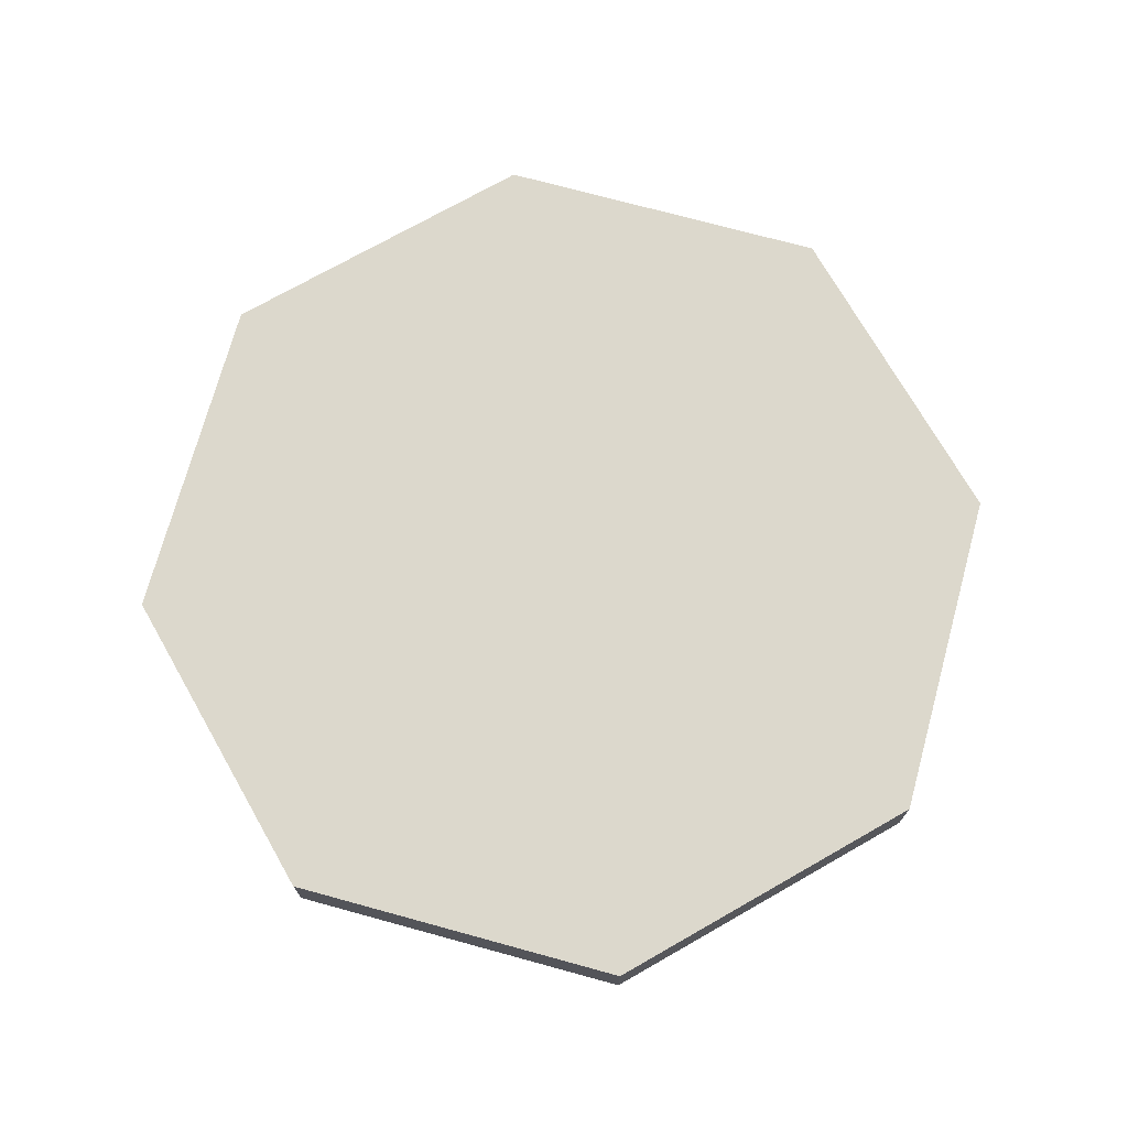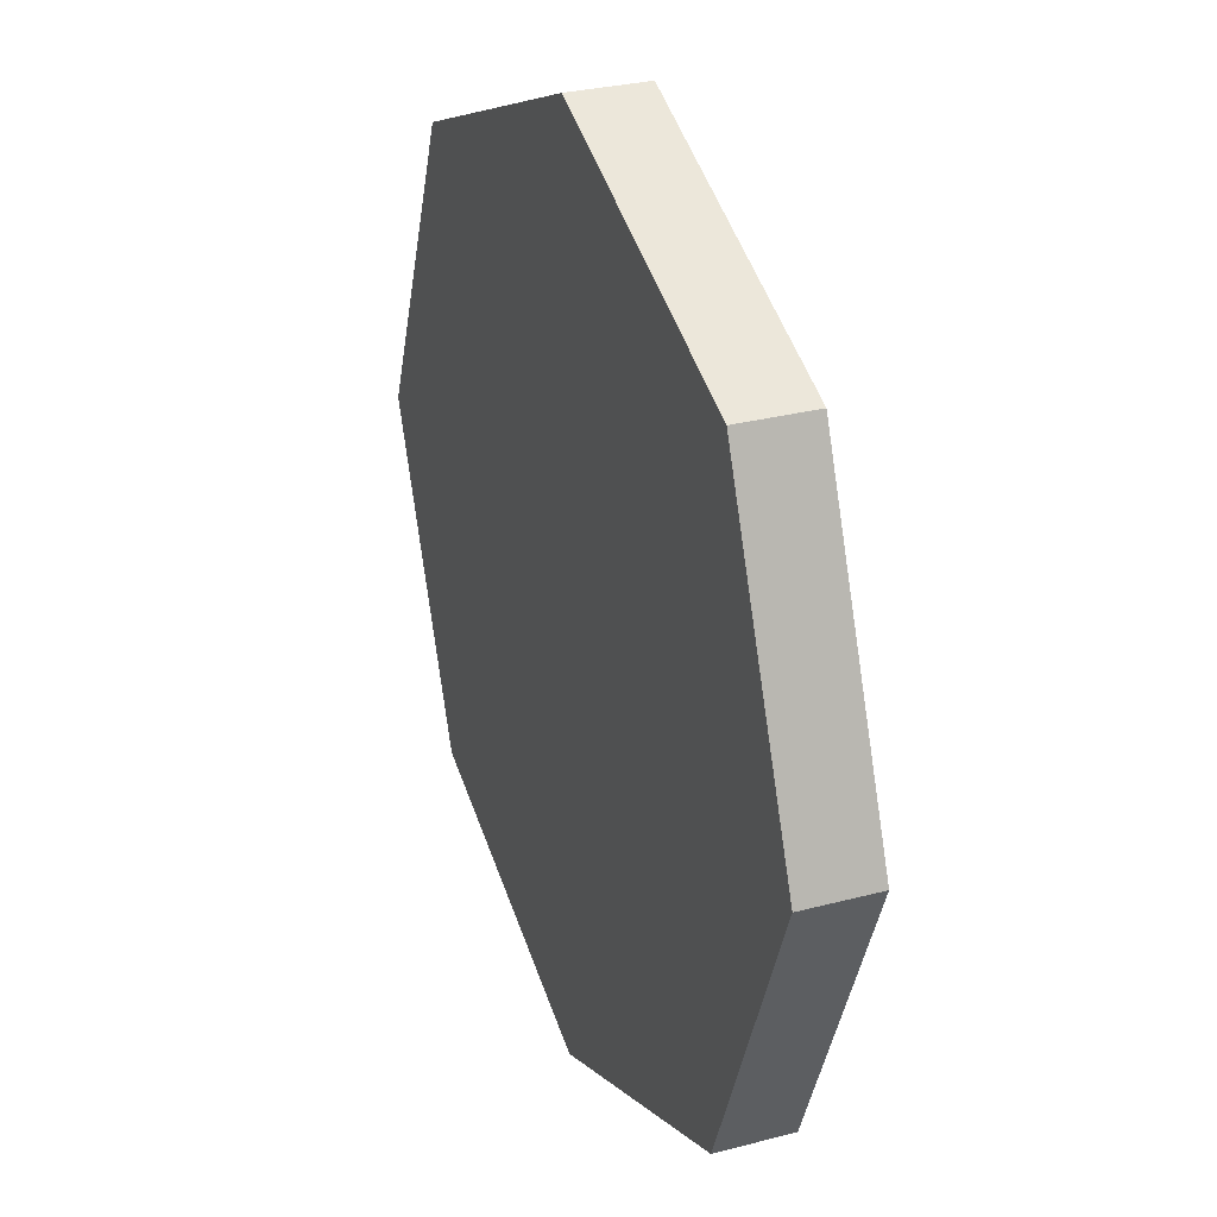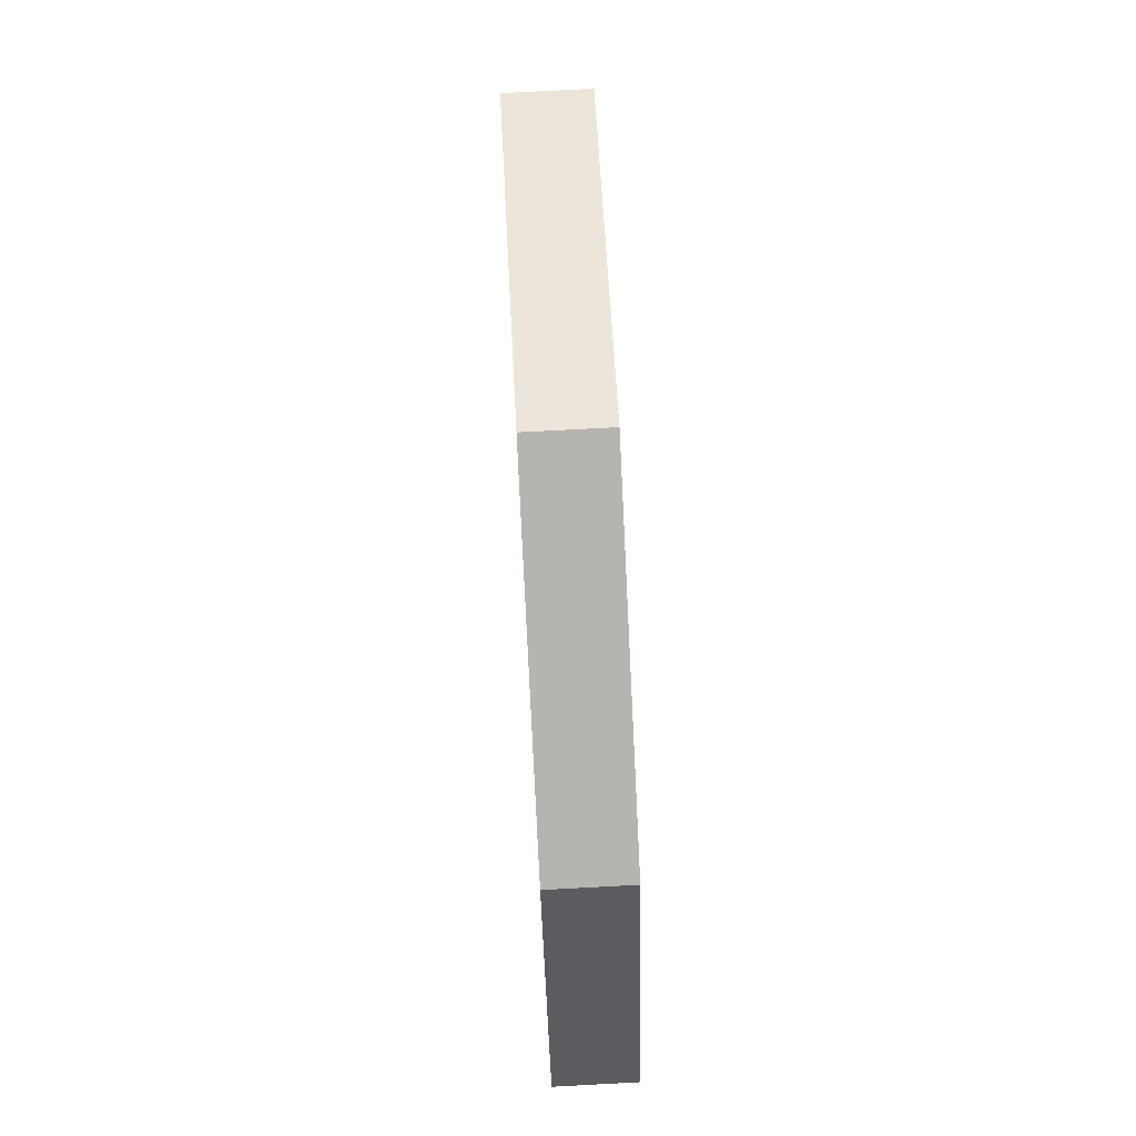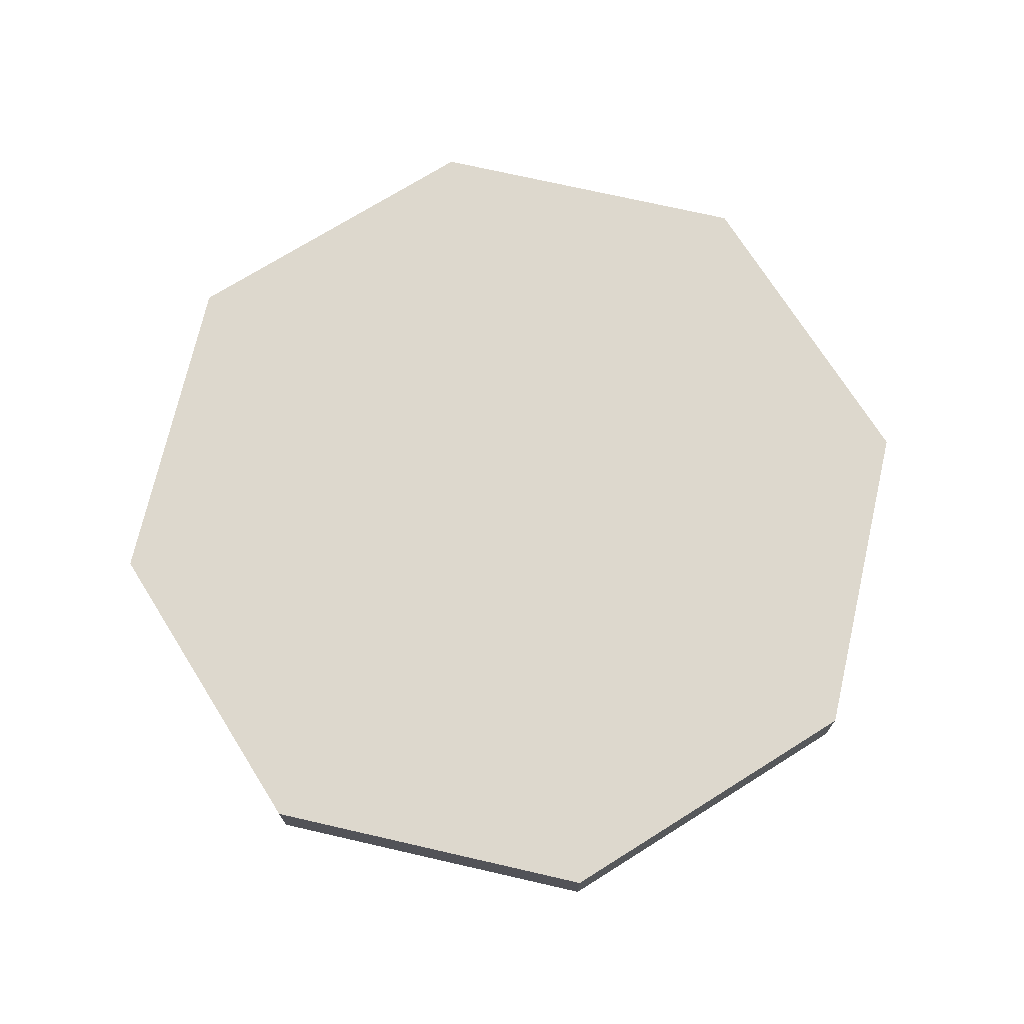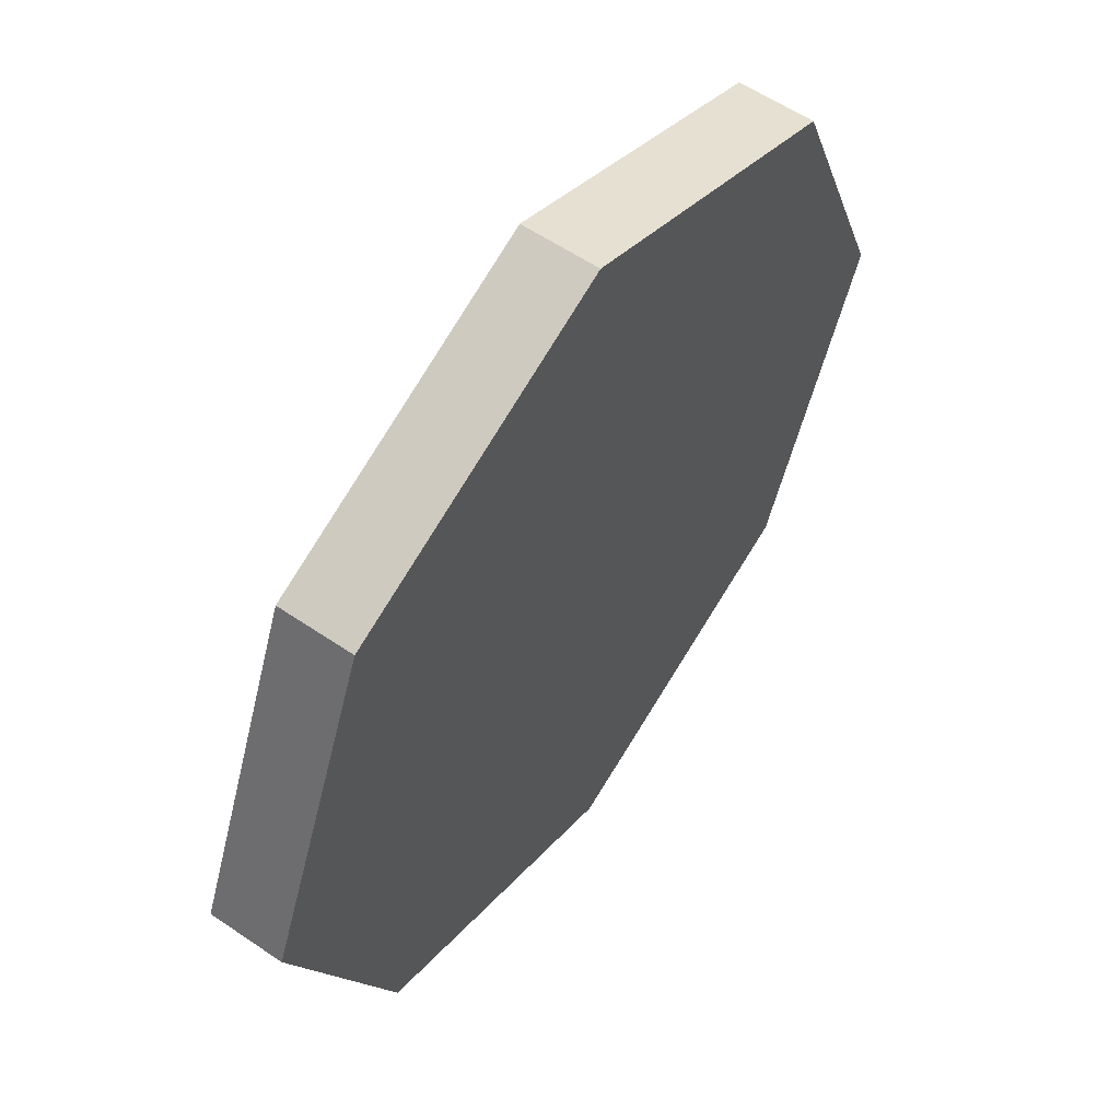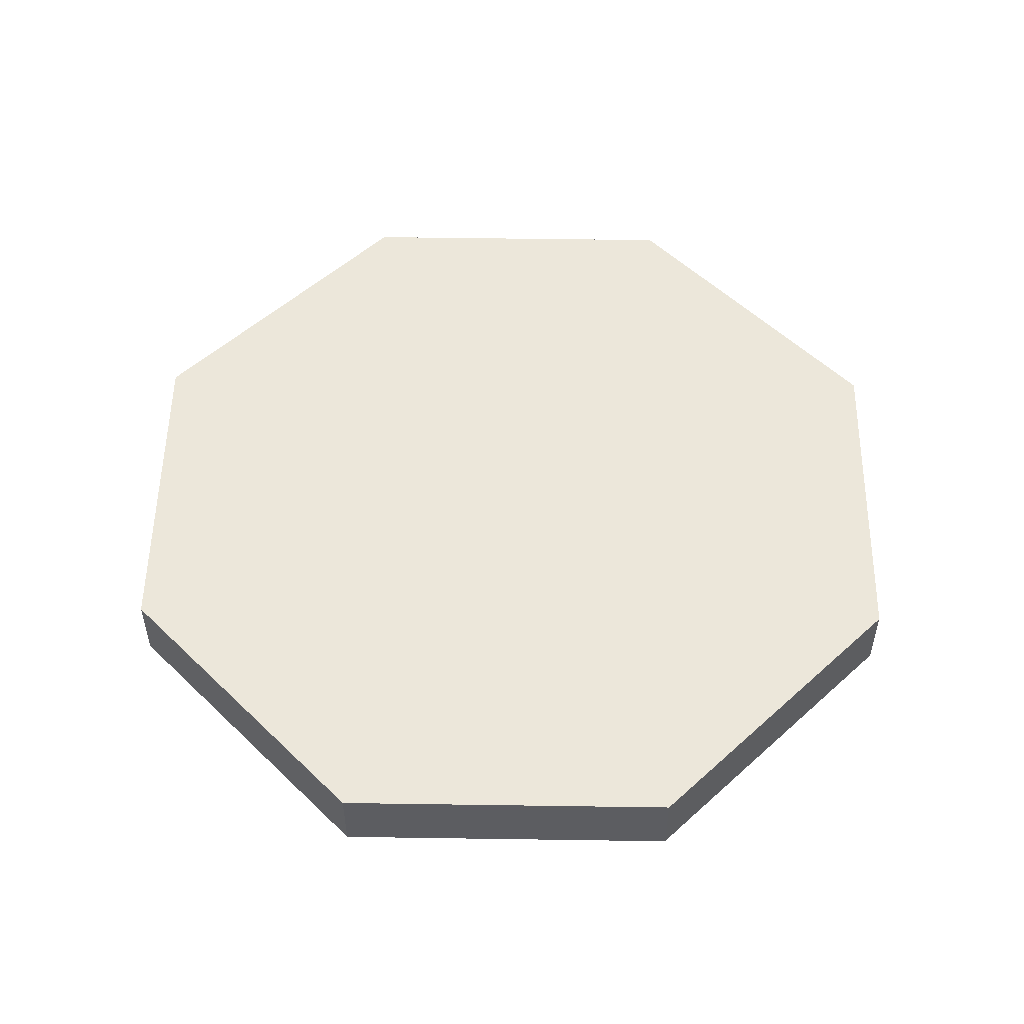
<metadata>
{"format":"obj","ext":"obj","renderer":"f3d","projection":"perspective","resolution":1024,"background":"white","views":[{"elev":72.7,"azim":-97.2,"up":"+Y"},{"elev":29.4,"azim":-111.3,"up":"+Z"},{"elev":77.1,"azim":87.0,"up":"+Z"},{"elev":72.2,"azim":125.4,"up":"+Y"},{"elev":58.1,"azim":-54.8,"up":"+Z"},{"elev":53.0,"azim":-156.6,"up":"+Y"}]}
</metadata>
<code>
g overhang-round
v 0.75 0.125 0 1 1 1
v 0.5303 0.125 0.5303 1 1 1
v 0.5303 0.125 -0.5303 1 1 1
v 0 0.125 -0.75 1 1 1
v 0 0.125 0.75 1 1 1
v -0.5303 0.125 -0.5303 1 1 1
v -0.5303 0.125 0.5303 1 1 1
v -0.75 0.125 0 1 1 1
v 0.5303 0 -0.5303 1 1 1
v 0.75 0 0 1 1 1
v -0.5303 0 -0.5303 1 1 1
v 0 0 -0.75 1 1 1
v 0.5303 0 0.5303 1 1 1
v 0 0 0.75 1 1 1
v -0.75 0 0 1 1 1
v -0.5303 0 0.5303 1 1 1
f 3 2 1
f 2 3 4
f 2 4 5
f 5 4 6
f 5 6 7
f 7 6 8
f 1 2 3
f 4 3 2
f 5 4 2
f 6 4 5
f 7 6 5
f 8 6 7
f 1 9 3
f 9 1 10
f 3 9 1
f 10 1 9
f 6 12 11
f 12 6 4
f 11 12 6
f 4 6 12
f 2 10 1
f 10 2 13
f 1 10 2
f 13 2 10
f 2 14 13
f 14 2 5
f 13 14 2
f 5 2 14
f 16 8 15
f 8 16 7
f 15 8 16
f 7 16 8
f 5 16 14
f 16 5 7
f 14 16 5
f 7 5 16
f 4 9 12
f 9 4 3
f 12 9 4
f 3 4 9
f 15 6 11
f 6 15 8
f 11 6 15
f 8 15 6
f 13 9 10
f 9 13 14
f 9 14 12
f 12 14 16
f 12 16 11
f 11 16 15
f 10 9 13
f 14 13 9
f 12 14 9
f 16 14 12
f 11 16 12
f 15 16 11
g overhang-round
f 3 2 1
f 2 3 4
f 2 4 5
f 5 4 6
f 5 6 7
f 7 6 8
f 1 2 3
f 4 3 2
f 5 4 2
f 6 4 5
f 7 6 5
f 8 6 7
f 1 9 3
f 9 1 10
f 3 9 1
f 10 1 9
f 6 12 11
f 12 6 4
f 11 12 6
f 4 6 12
f 2 10 1
f 10 2 13
f 1 10 2
f 13 2 10
f 2 14 13
f 14 2 5
f 13 14 2
f 5 2 14
f 16 8 15
f 8 16 7
f 15 8 16
f 7 16 8
f 5 16 14
f 16 5 7
f 14 16 5
f 7 5 16
f 4 9 12
f 9 4 3
f 12 9 4
f 3 4 9
f 15 6 11
f 6 15 8
f 11 6 15
f 8 15 6
f 13 9 10
f 9 13 14
f 9 14 12
f 12 14 16
f 12 16 11
f 11 16 15
f 10 9 13
f 14 13 9
f 12 14 9
f 16 14 12
f 11 16 12
f 15 16 11

</code>
